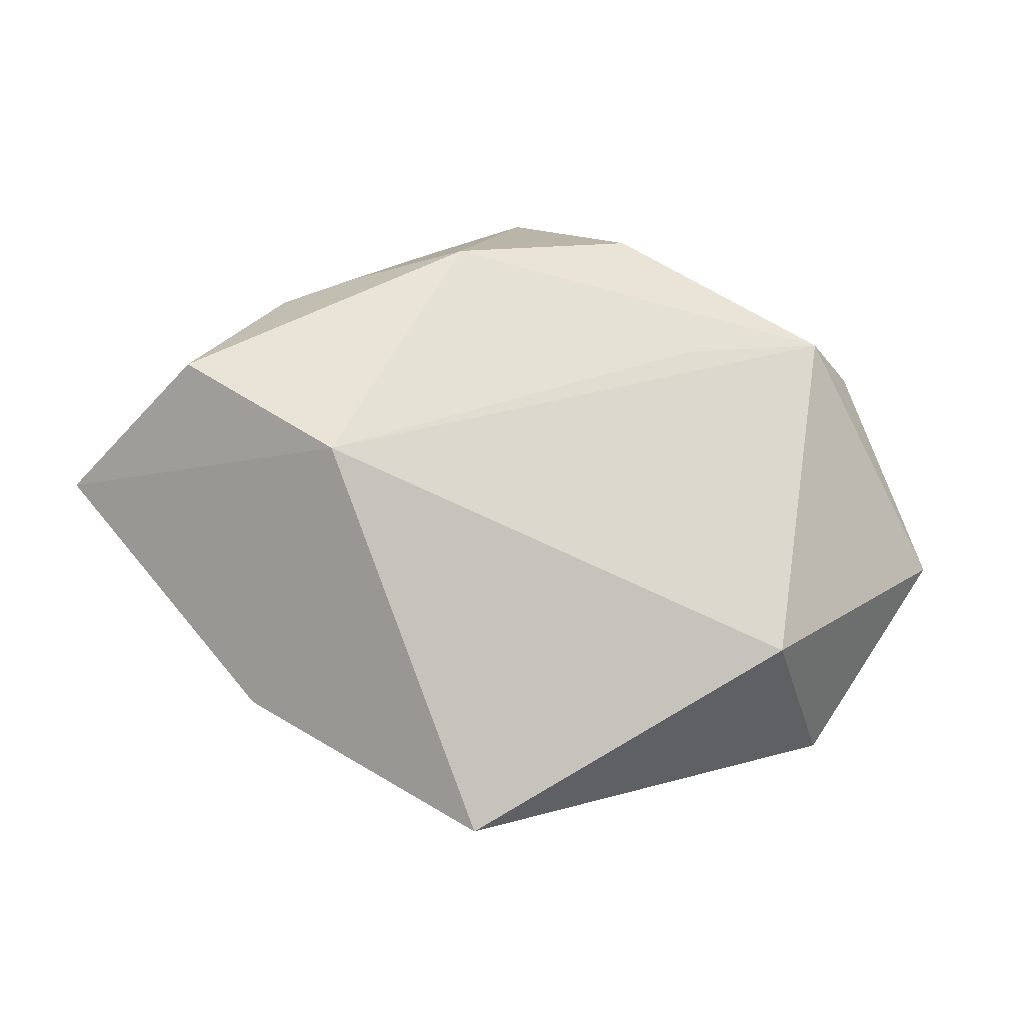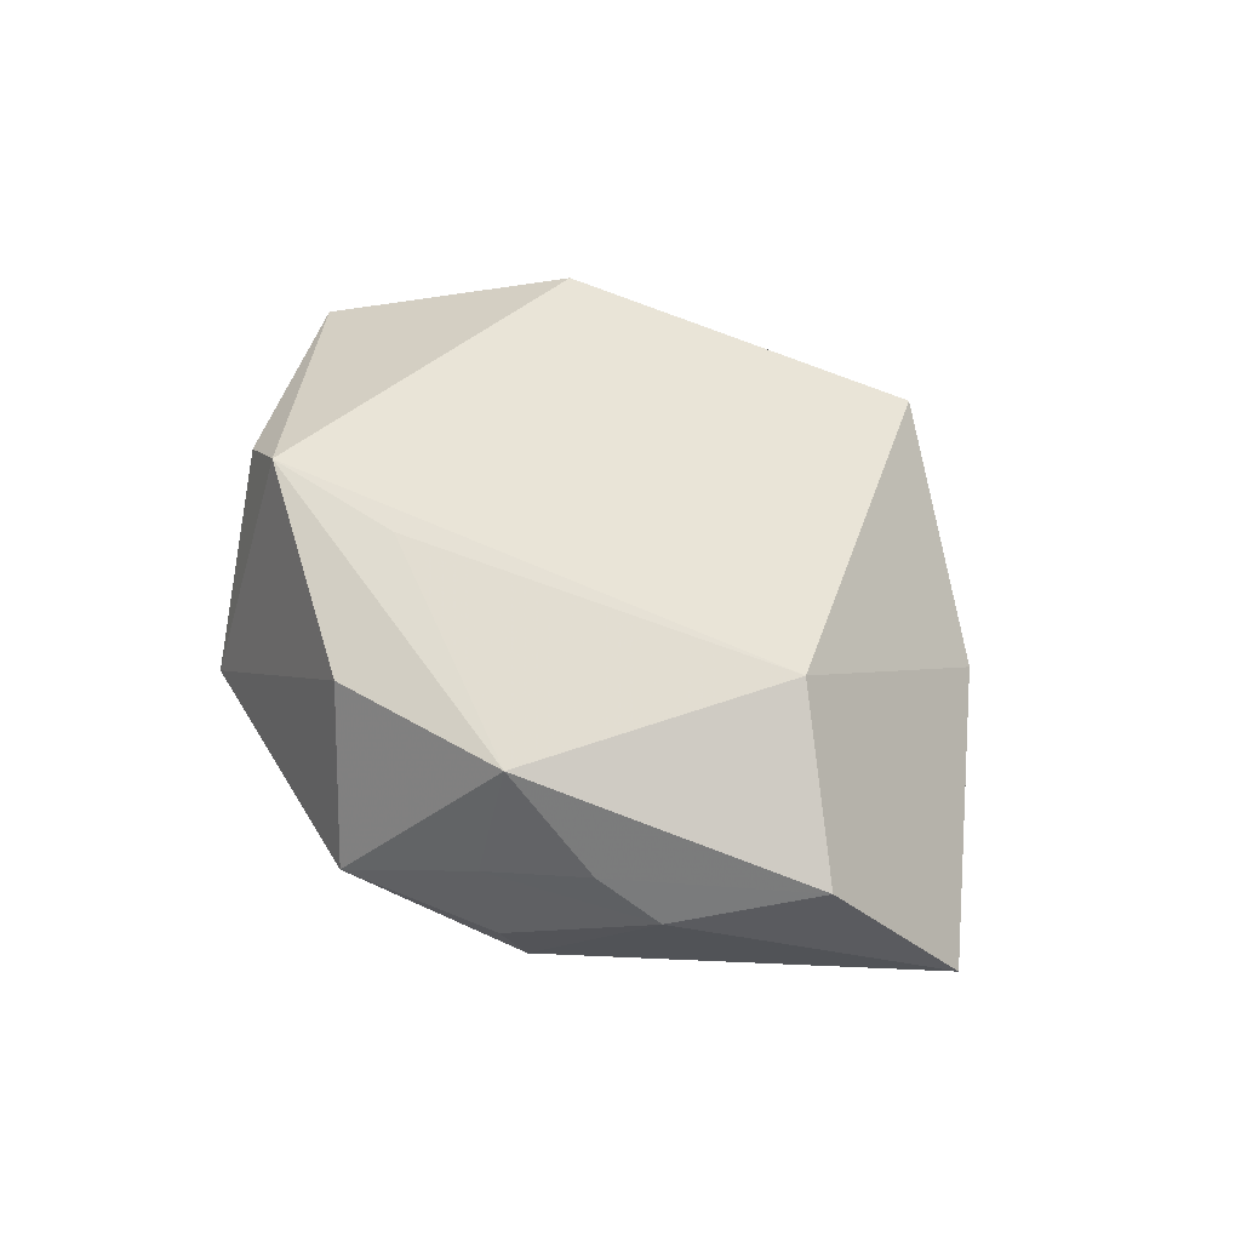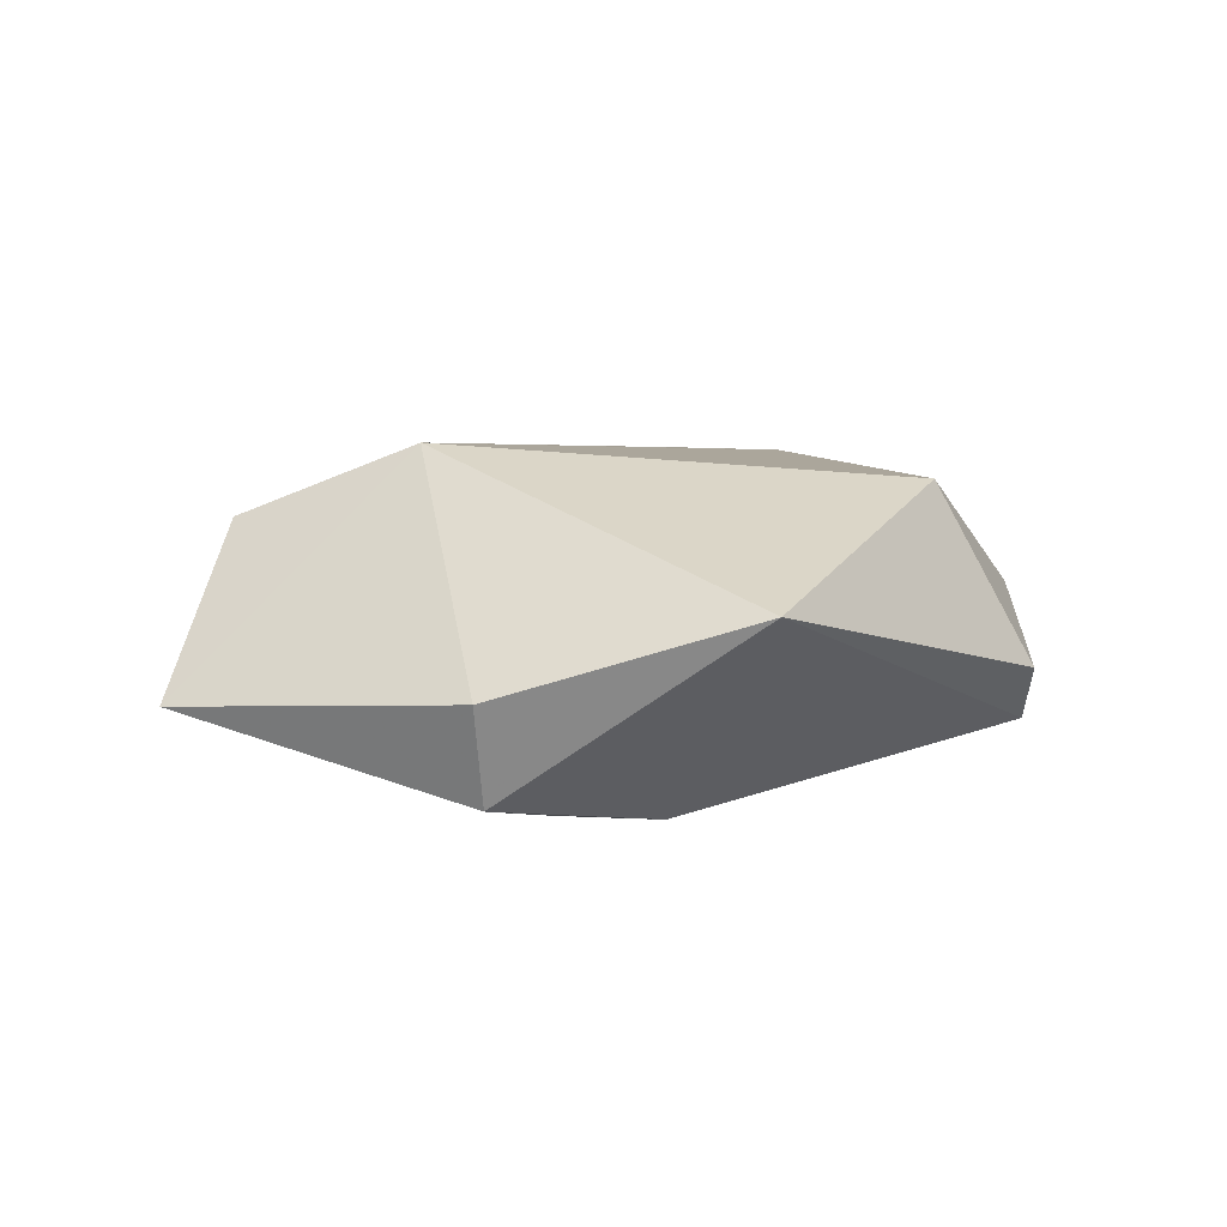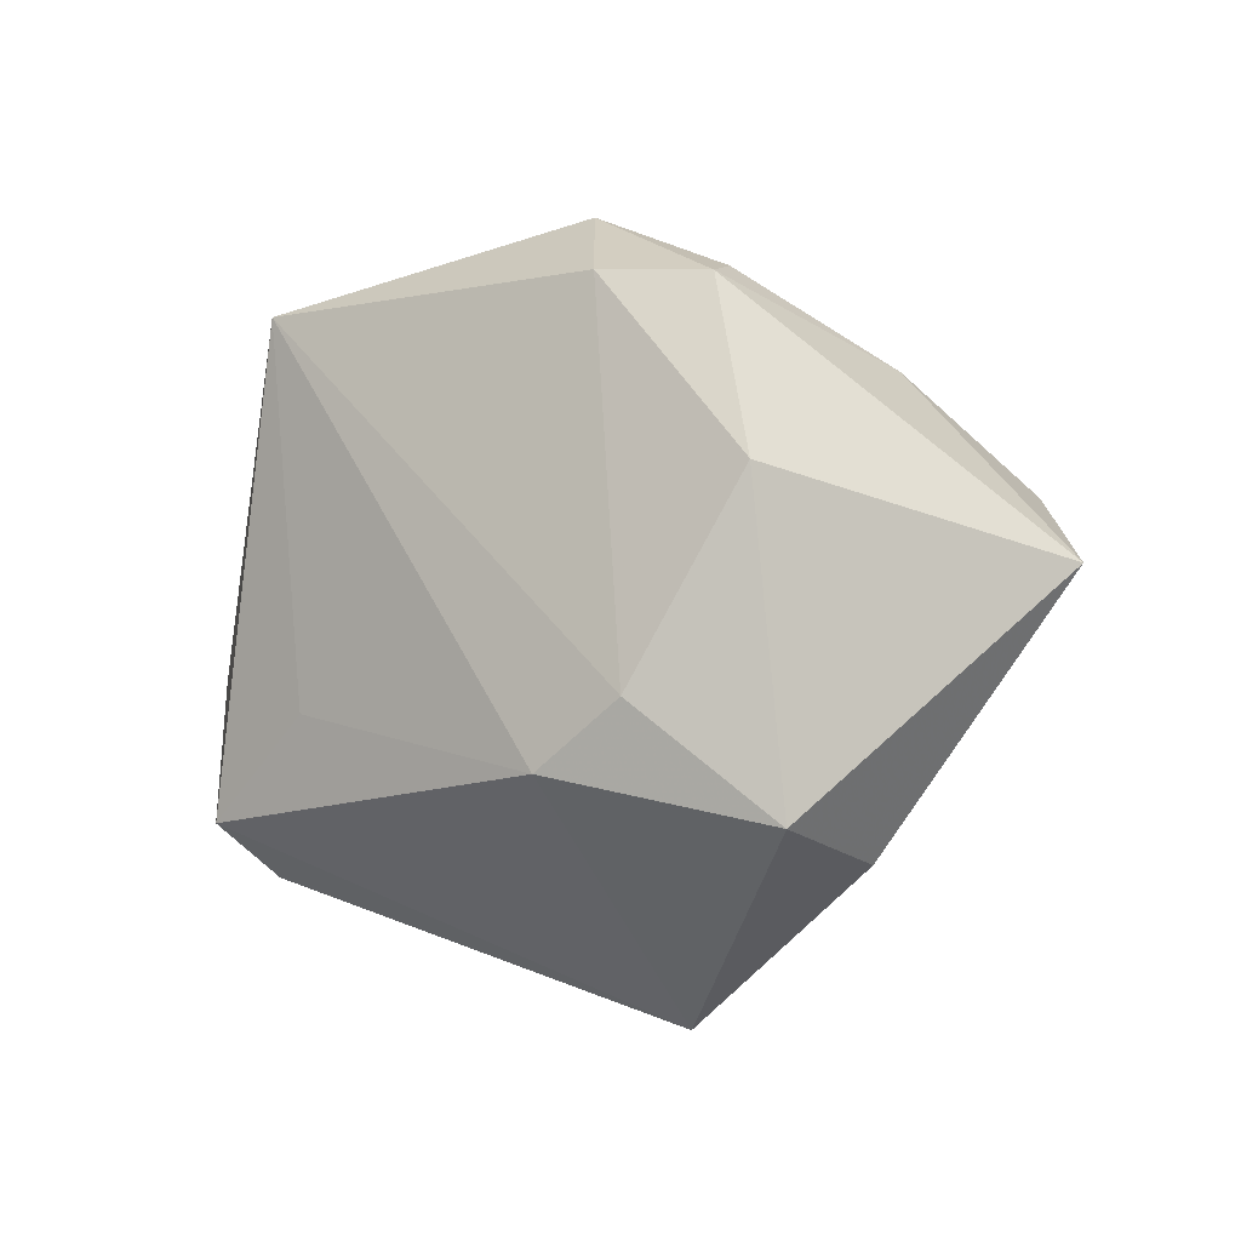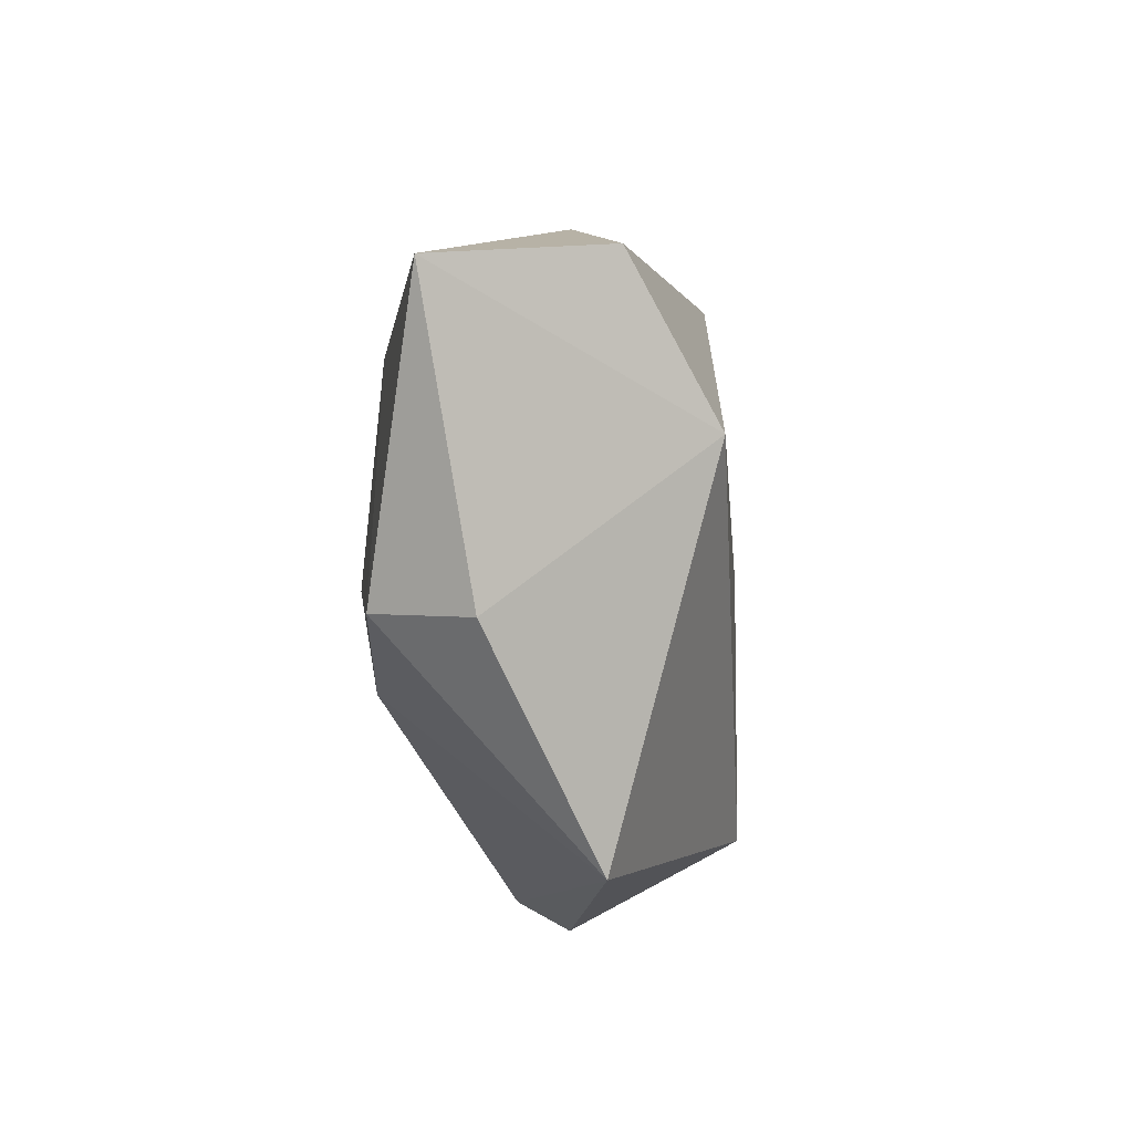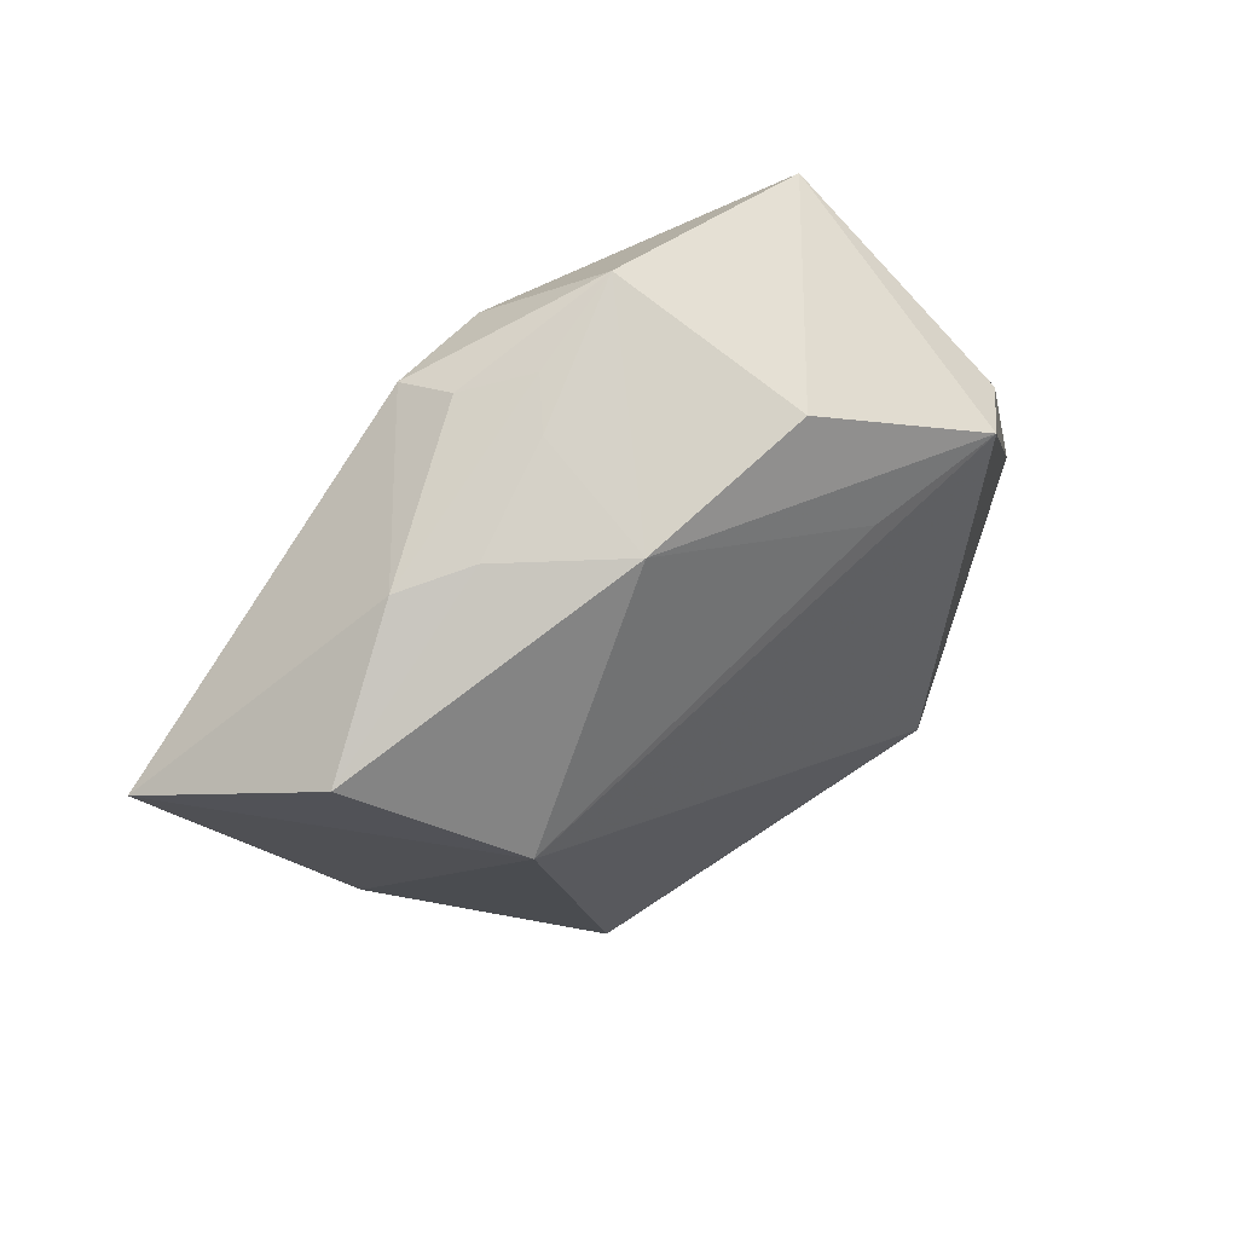
<metadata>
{"format":"obj","ext":"obj","renderer":"f3d","projection":"perspective","resolution":1024,"background":"white","views":[{"elev":-21.2,"azim":-11.1,"up":"+Y"},{"elev":63.8,"azim":-135.1,"up":"+Z"},{"elev":7.9,"azim":-30.3,"up":"+Z"},{"elev":-5.5,"azim":-147.6,"up":"+Y"},{"elev":-32.9,"azim":-81.1,"up":"+Y"},{"elev":43.6,"azim":-36.2,"up":"+Y"}]}
</metadata>
<code>
v -0.03369 0.02277 0.005769
v -0.03483 -0.02779 -0.003667
v -0.03189 -0.02441 -0.0158
v 0.02757 -0.01155 -0.01563
v -0.05829 0.0002936 -0.006054
v 0.03958 0.01615 0.01034
v -0.001574 0.04155 -0.00258
v -0.01627 -0.01148 -0.02055
v 0.04159 -0.02303 -0.01283
v 0.01627 0.01447 0.01841
v -0.006031 -0.01883 -0.02071
v 0.03245 0.03227 -0.01523
v -0.01196 0.03562 -8.707e-05
v 0.03333 0.01745 0.01732
v -0.02131 0.03177 -0.01102
v 0.03832 -0.02901 -0.005602
v -0.008511 -0.04503 0.005644
v 0.05245 -0.006148 0.001337
v -0.02875 -0.003609 0.02158
v -0.009296 0.0326 -0.01465
v -0.013 0.02571 0.0185
v 0.02727 -0.02363 0.01667
v 0.008678 0.03059 0.01556
v -0.04576 0.009609 0.01308
v -0.01491 0.03226 0.004551
v -0.02574 0.02502 0.009257
v -0.02833 0.0113 -0.01621
v -0.0192 0.0338 -0.004198
f 3 5 27
f 6 12 14
f 11 17 3
f 9 17 11
f 2 5 3
f 3 17 2
f 2 19 5
f 17 19 2
f 14 19 22
f 22 19 17
f 20 7 12
f 12 9 4
f 4 11 12
f 9 11 4
f 3 27 8
f 8 11 3
f 27 20 8
f 12 11 8
f 8 20 12
f 16 17 9
f 16 22 17
f 18 6 14
f 14 22 18
f 22 16 18
f 18 16 9
f 18 9 12
f 12 6 18
f 7 20 15
f 15 27 5
f 15 20 27
f 23 21 14
f 7 21 23
f 14 12 23
f 12 7 23
f 10 19 14
f 14 21 10
f 10 21 19
f 1 15 5
f 7 15 28
f 15 1 28
f 19 21 24
f 21 26 24
f 24 26 1
f 5 19 24
f 24 1 5
f 25 21 7
f 25 26 21
f 1 26 25
f 13 28 1
f 1 25 13
f 7 28 13
f 13 25 7

</code>
